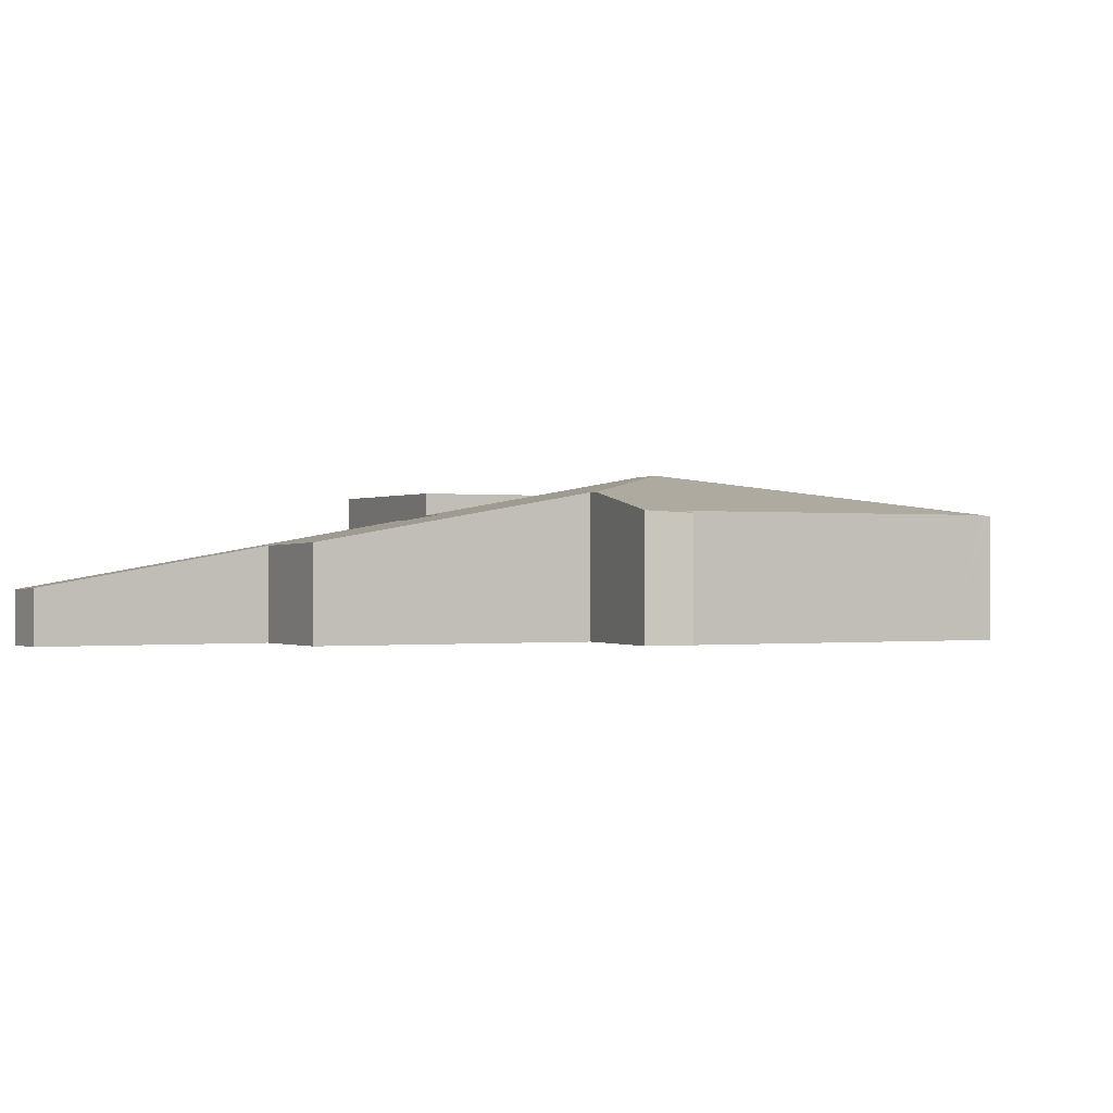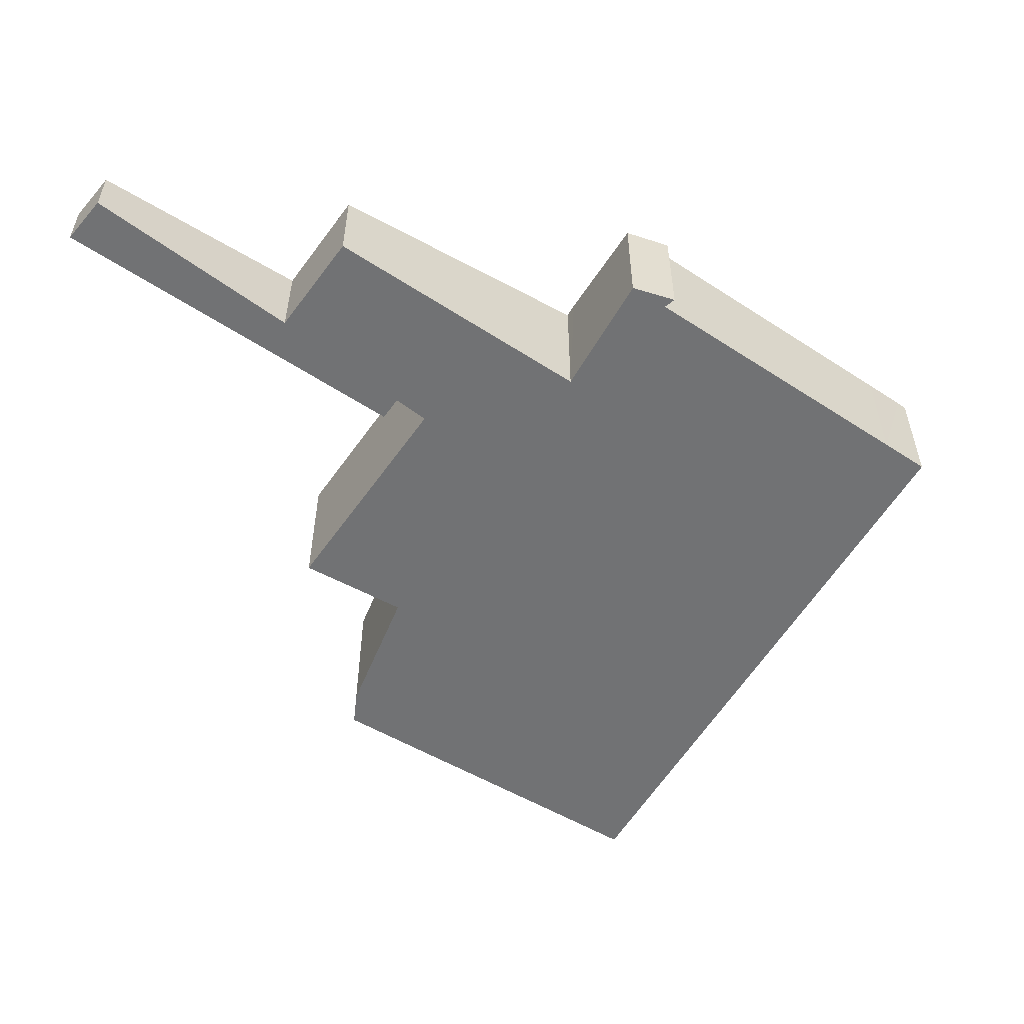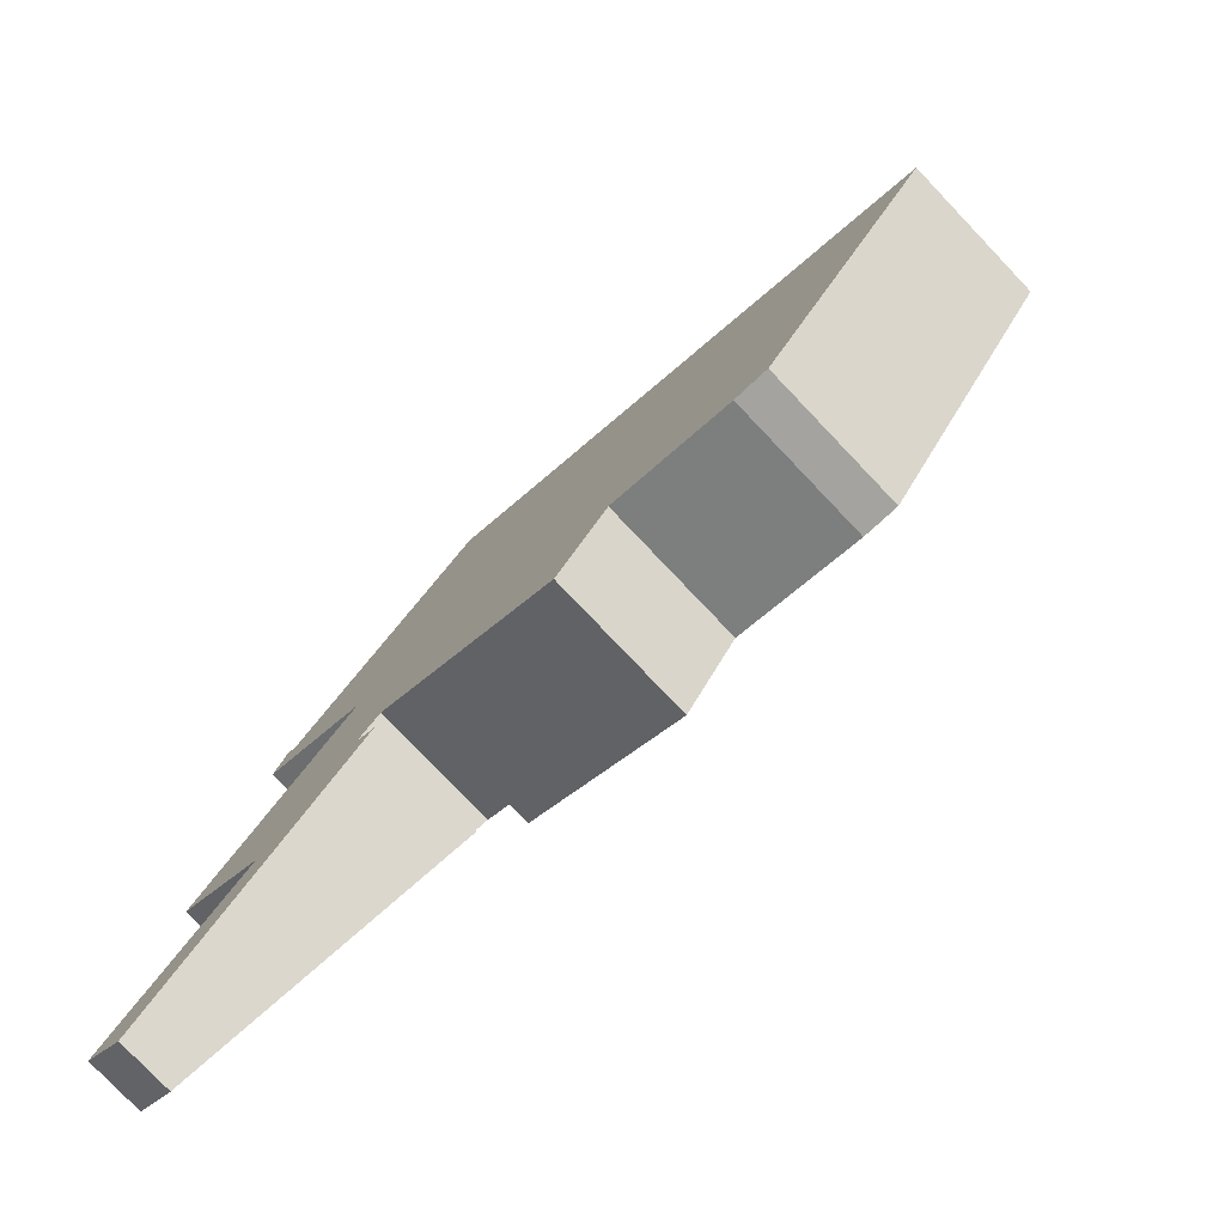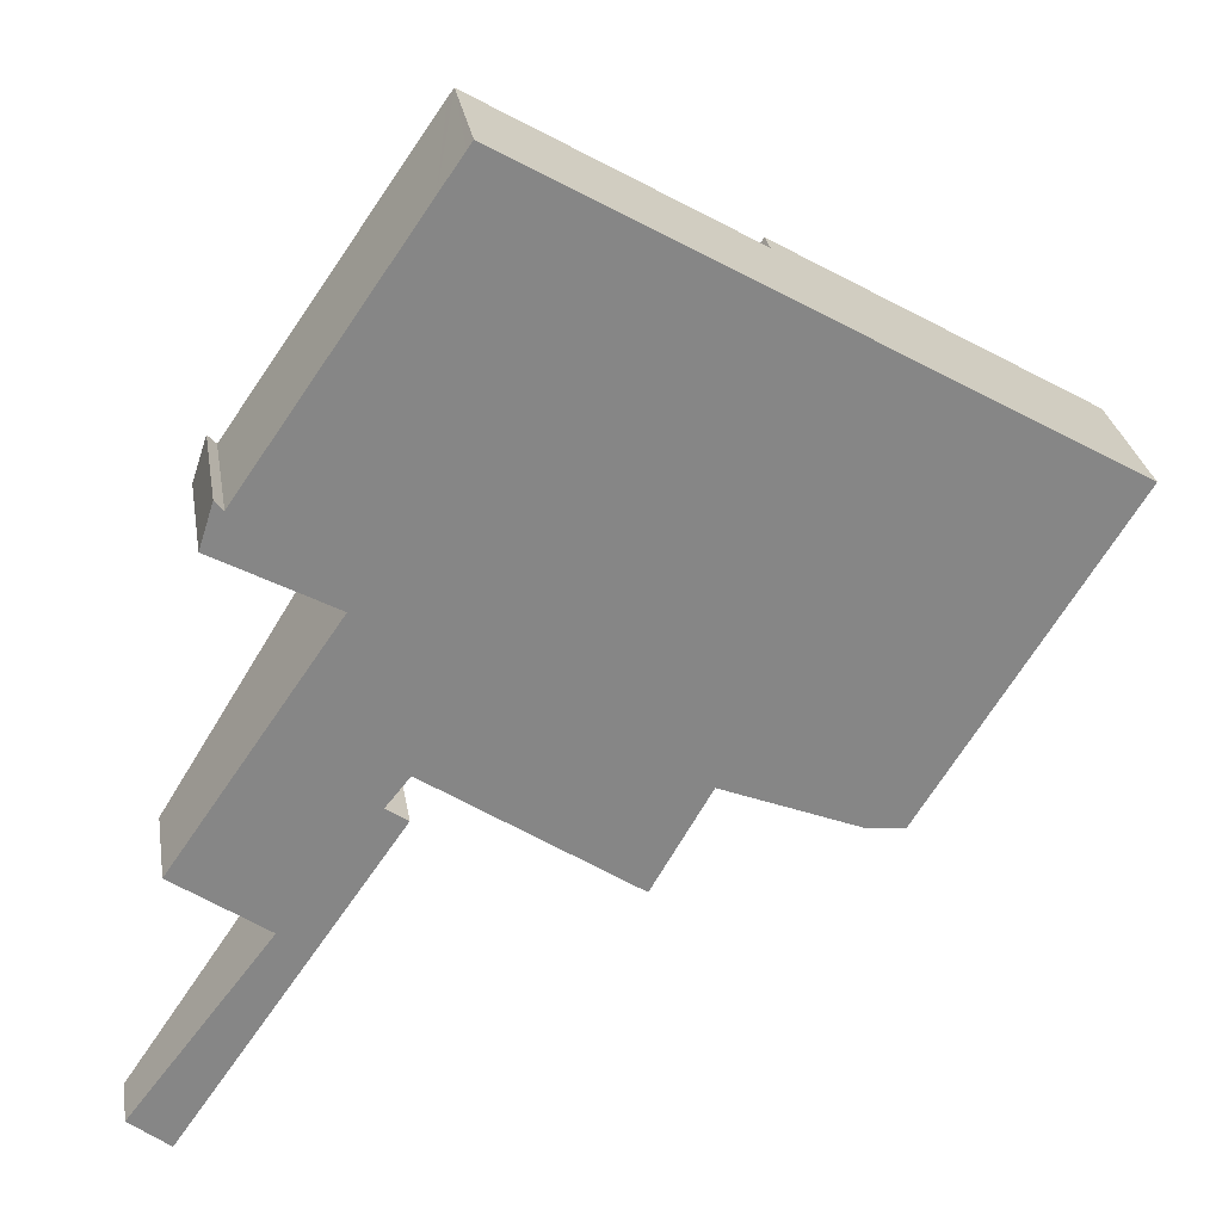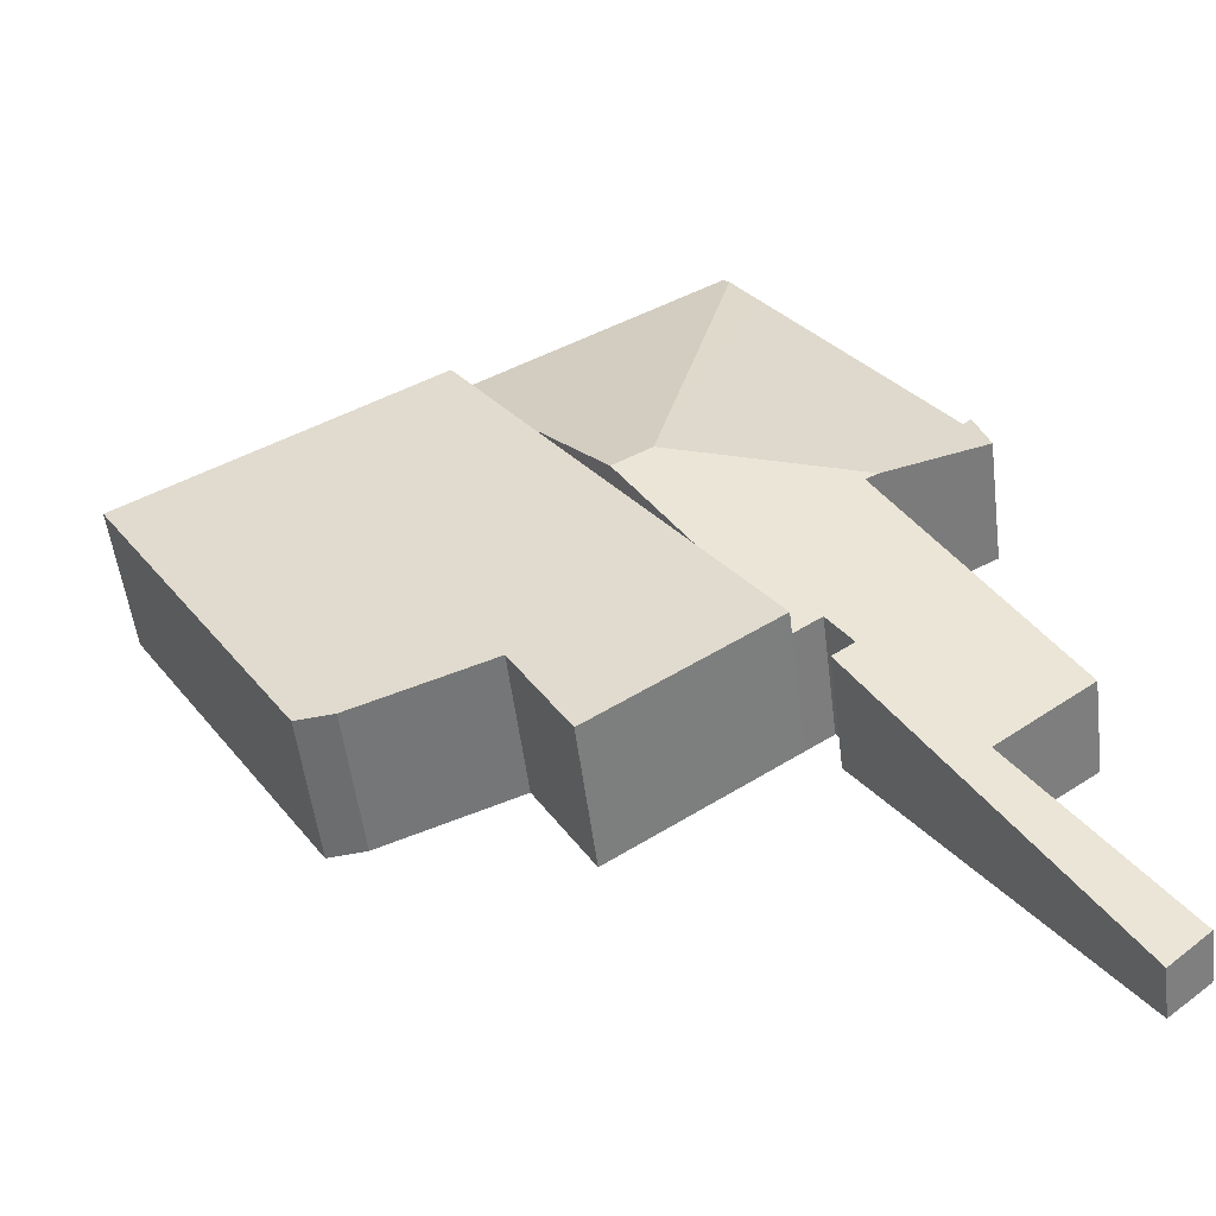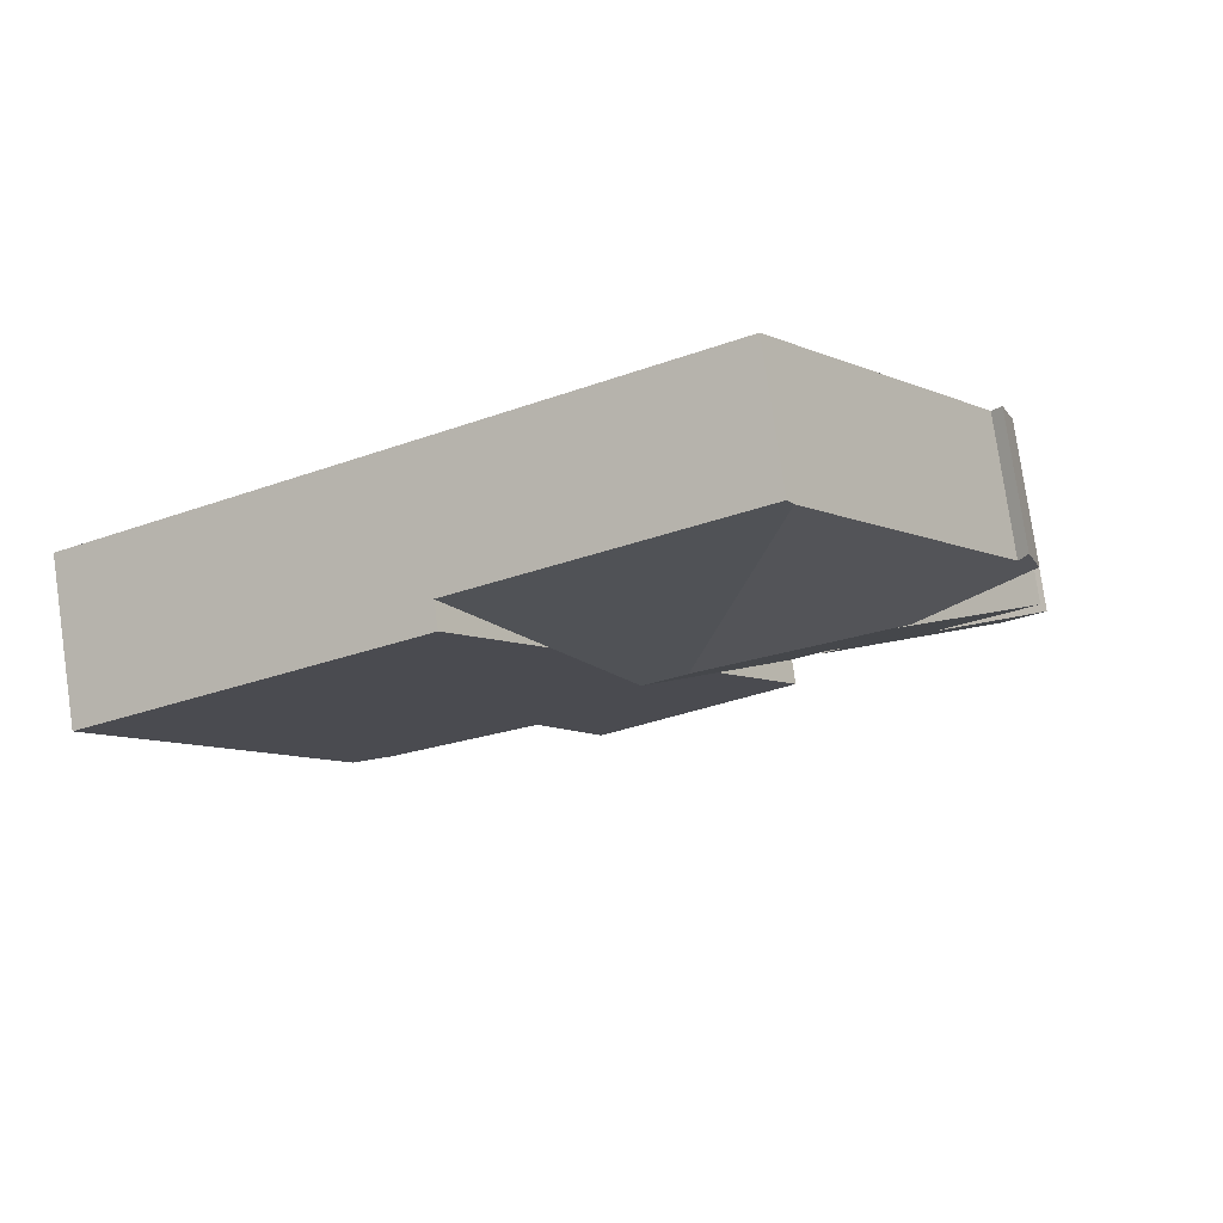
<metadata>
{"format":"obj","ext":"obj","renderer":"f3d","projection":"perspective","resolution":1024,"background":"white","views":[{"elev":-0.3,"azim":-82.4,"up":"+Y"},{"elev":-55.4,"azim":-89.8,"up":"+Y"},{"elev":-78.4,"azim":43.6,"up":"+Z"},{"elev":28.4,"azim":-9.4,"up":"+Z"},{"elev":-52.7,"azim":-172.9,"up":"+Z"},{"elev":77.5,"azim":171.8,"up":"+Z"}]}
</metadata>
<code>
v  4.918 1.859 13.22
v  5.93 2.551 8.057
v  4.833 1.885 13.1
v  6.007 1.859 12.59
v  8.789 1.859 10.96
v  6.505 2.551 7.721
v  7.555 2.233 9.211
v  0 0.81 4.96e-17
v  3.901 1.799 4.265
v  0.591 0.787 -0.499
v  3.585 1.805 4.489
v  2.129 1.413 2.747
v  3.943 1.903 4.931
v  5.455 2.233 6.231
v  4.345 1.897 4.655
v  3.72 1.842 4.656
v  0.759 1.442 3.742
v  2.061 1.842 5.625
v  3.239 2.203 7.329
v  3.055 2.202 7.432
v  1.515 1.895 8.292
v  1.855 1.892 8.813
v  1.731 1.859 8.961
v  4.476 1.886 12.59
v  1.855 -5.396e-16 8.813
v  1.731 -5.487e-16 8.961
v  4.918 -8.097e-16 13.22
v  6.007 -7.708e-16 12.59
v  8.789 -6.713e-16 10.96
v  3.585 -2.749e-16 4.489
v  3.901 -2.612e-16 4.265
v  4.476 -7.708e-16 12.59
v  4.833 -8.022e-16 13.1
v  2.129 -1.682e-16 2.747
v  0 0 0
v  0.759 -2.291e-16 3.742
v  2.061 -3.444e-16 5.625
v  3.239 -4.488e-16 7.329
v  7.555 -5.64e-16 9.211
v  6.505 -4.728e-16 7.721
v  5.455 -3.815e-16 6.231
v  4.345 -2.85e-16 4.655
v  3.943 -3.019e-16 4.931
v  3.72 -2.851e-16 4.656
v  0.591 3.055e-17 -0.499
v  1.515 -5.077e-16 8.292
v  3.055 -4.551e-16 7.432
v  4.345 2.233 4.655
v  7.837 2.233 4.36
v  6.972 2.233 2.849
v  9.851 2.233 3.538
v  13.38 2.233 8.28
v  10.4 2.233 3.476
v  6.505 2.233 7.721
v  8.789 2.233 10.96
v  13.38 -5.07e-16 8.28
v  10.4 -2.128e-16 3.476
v  9.851 -2.166e-16 3.538
v  7.837 -2.67e-16 4.36
v  6.972 -1.745e-16 2.849
g defaultobject
f 1 2 3
f 2 1 4
f 2 4 5
f 2 5 6
f 6 5 7
f 8 9 10
f 9 8 11
f 11 8 12
f 13 14 15
f 14 13 6
f 6 13 2
f 2 13 16
f 2 16 11
f 2 11 12
f 2 12 17
f 2 17 18
f 2 18 19
f 2 19 20
f 21 22 20
f 22 21 23
f 22 2 20
f 2 22 24
f 2 24 3
f 23 25 22
f 25 23 26
f 27 4 1
f 4 27 5
f 5 27 28
f 5 28 29
f 30 9 11
f 9 30 31
f 25 24 22
f 24 25 32
f 24 32 3
f 3 32 1
f 1 32 33
f 1 33 27
f 8 34 12
f 34 8 35
f 36 18 17
f 18 36 37
f 18 37 19
f 19 37 38
f 29 7 5
f 7 29 39
f 7 39 6
f 6 39 40
f 6 40 14
f 14 40 41
f 14 41 15
f 15 41 42
f 43 16 13
f 16 43 11
f 11 43 30
f 30 43 44
f 31 10 9
f 10 31 45
f 15 43 13
f 43 15 42
f 10 35 8
f 35 10 45
f 12 36 17
f 36 12 34
f 38 20 19
f 20 38 21
f 21 38 46
f 46 38 47
f 46 23 21
f 23 46 26
f 31 35 45
f 35 31 34
f 34 31 36
f 36 31 30
f 36 30 37
f 37 30 44
f 37 44 43
f 41 43 42
f 43 41 37
f 37 41 38
f 38 41 40
f 38 40 47
f 47 40 46
f 46 40 25
f 25 40 32
f 32 40 39
f 32 39 29
f 32 29 28
f 32 28 33
f 33 28 27
f 26 46 25
f 48 49 50
f 51 52 53
f 52 51 49
f 52 49 48
f 52 48 14
f 52 14 54
f 52 54 7
f 52 7 55
f 7 29 55
f 29 7 39
f 39 7 54
f 39 54 40
f 40 54 14
f 40 14 41
f 41 14 48
f 41 48 42
f 29 52 55
f 52 29 56
f 56 53 52
f 53 56 57
f 57 51 53
f 51 57 58
f 58 49 51
f 49 58 59
f 59 50 49
f 50 59 60
f 60 48 50
f 48 60 42
f 60 41 42
f 41 60 59
f 41 59 40
f 40 59 58
f 40 58 39
f 39 58 57
f 39 57 56
f 39 56 29

</code>
